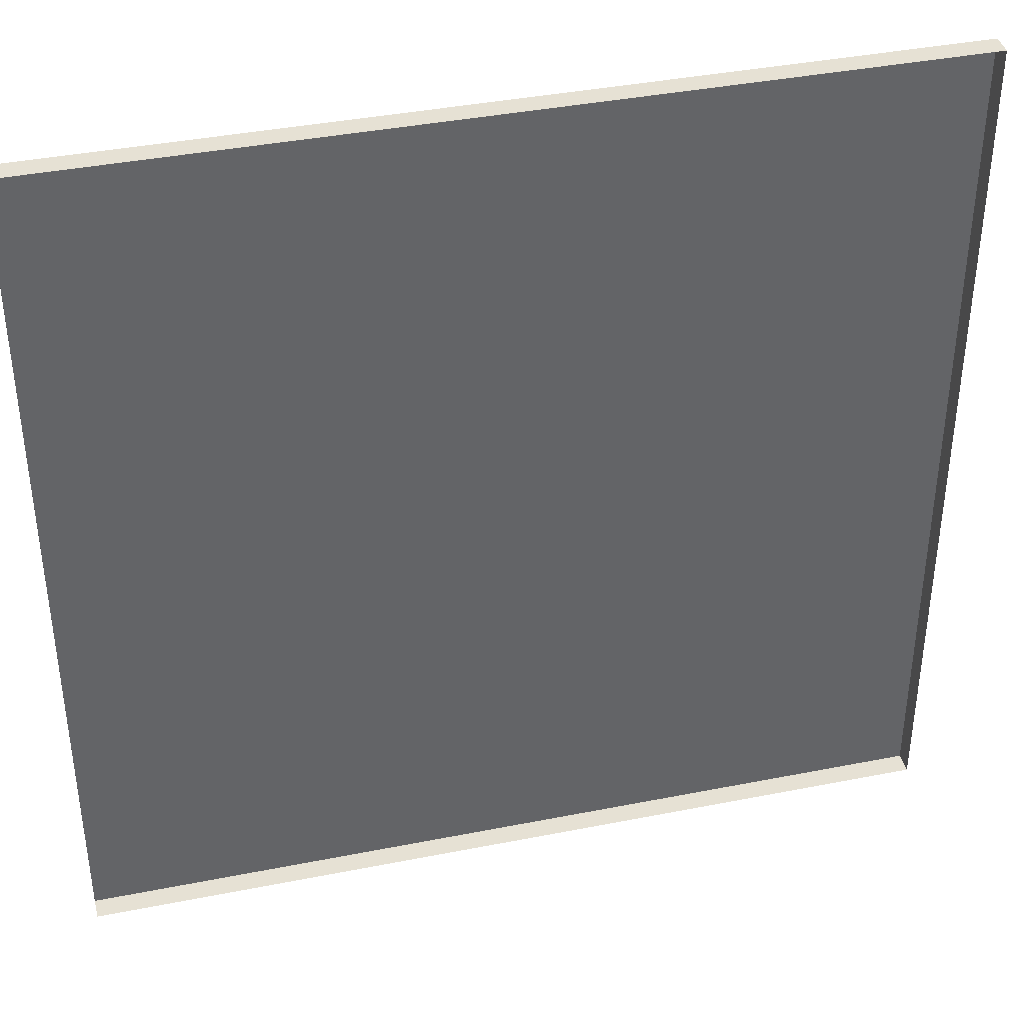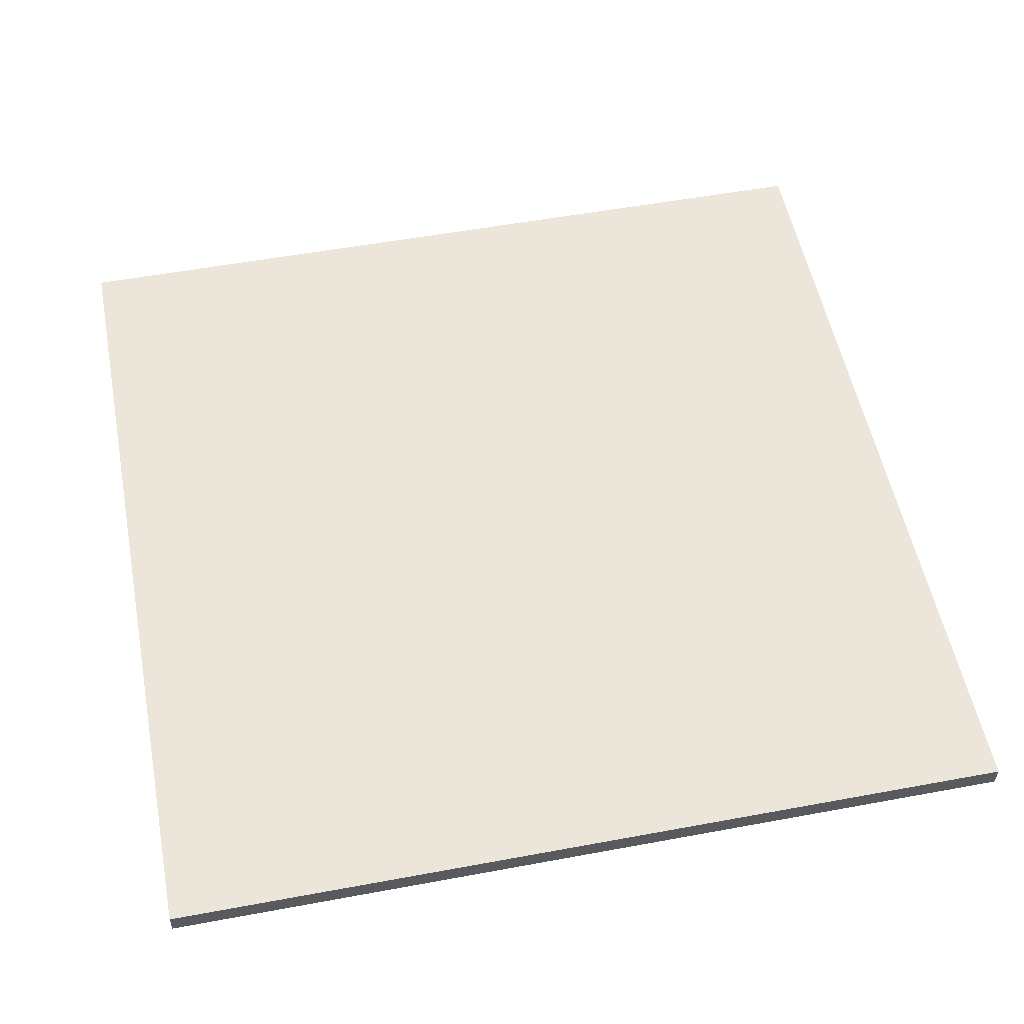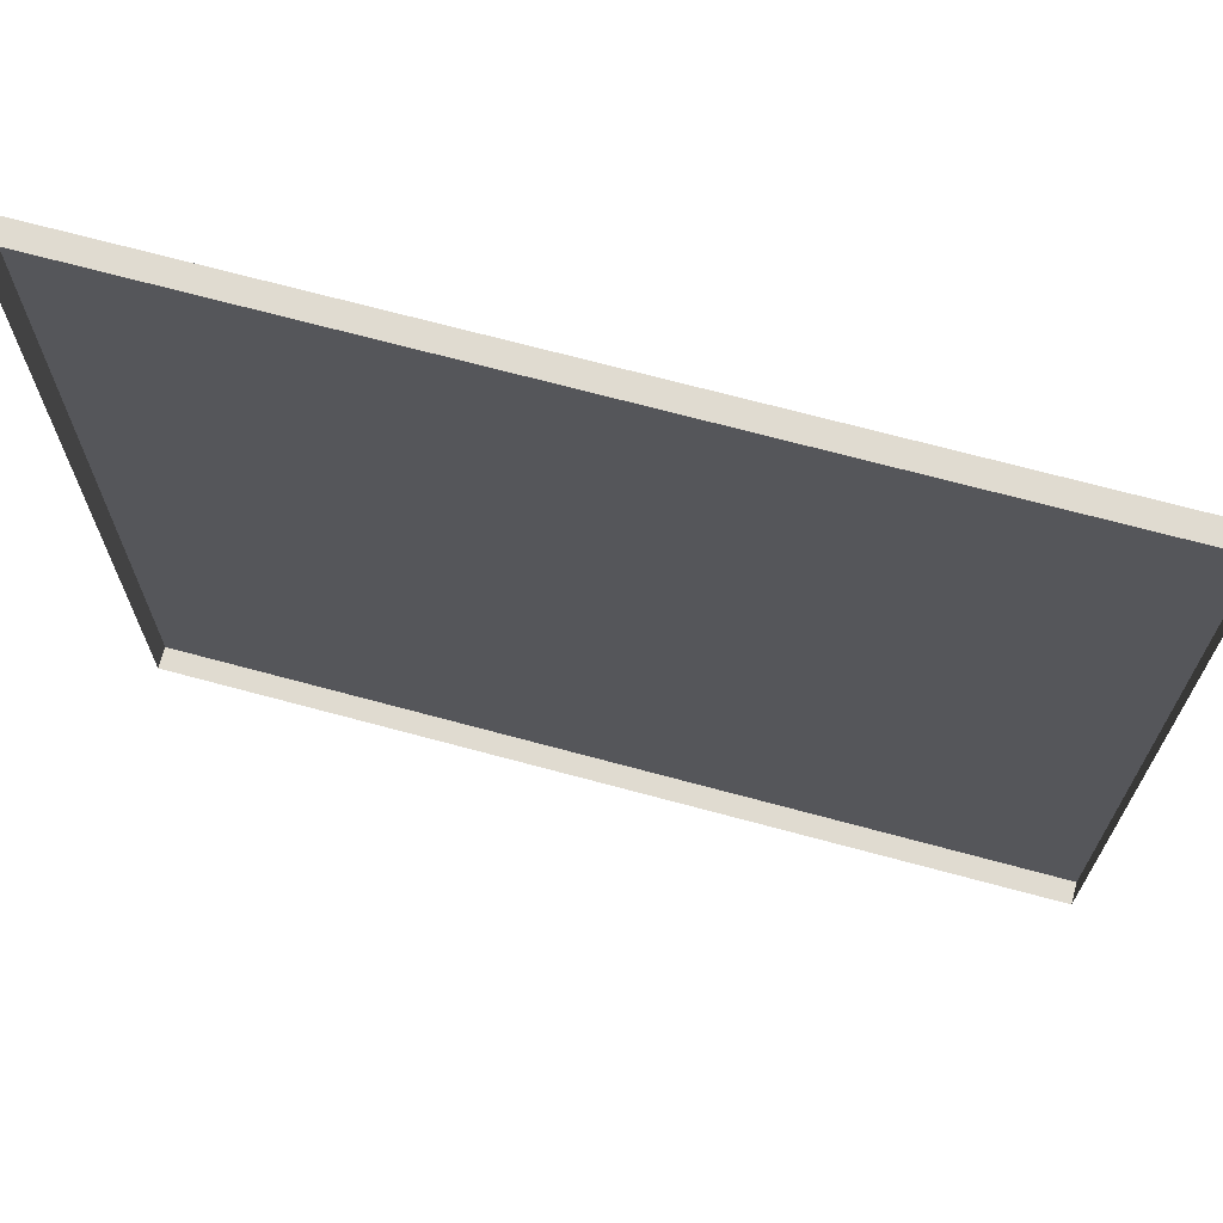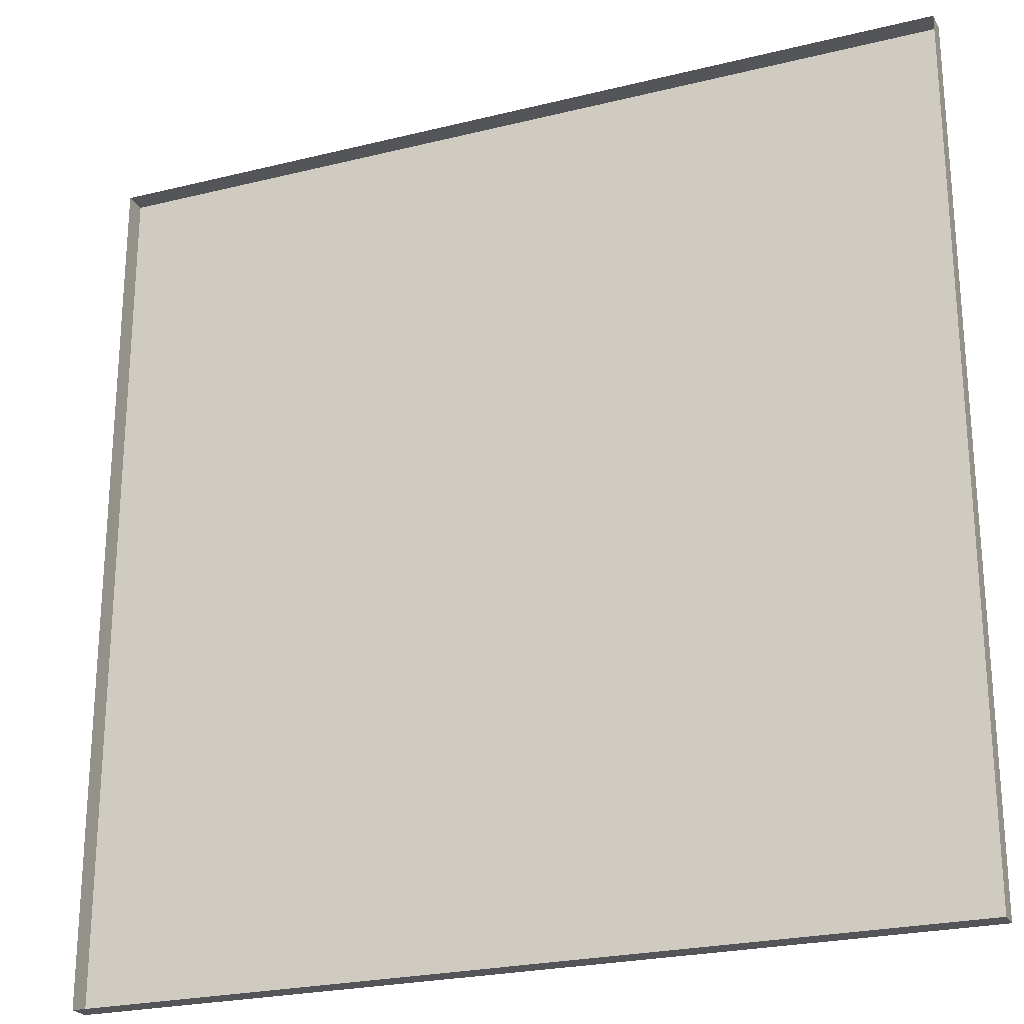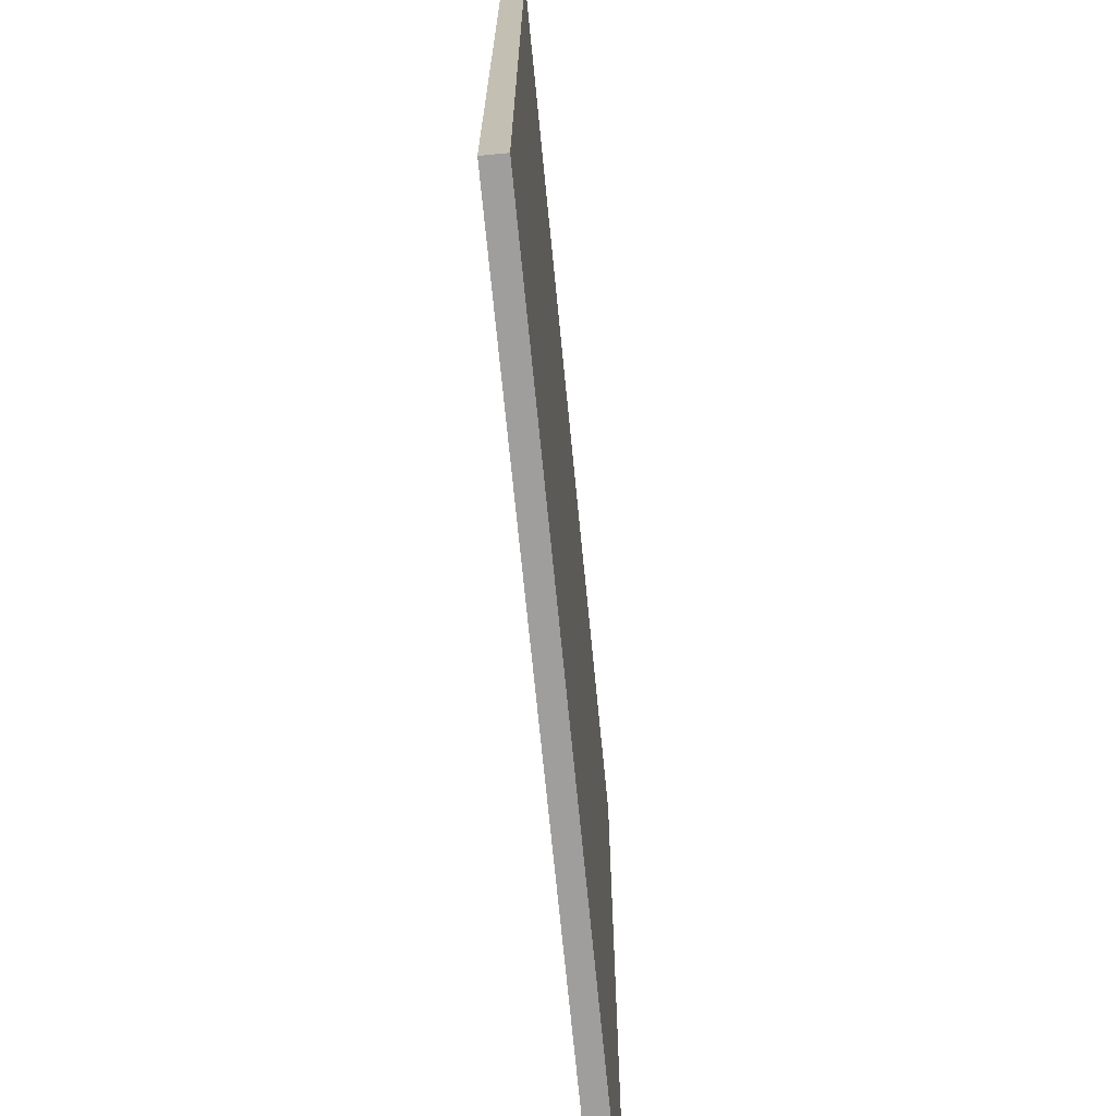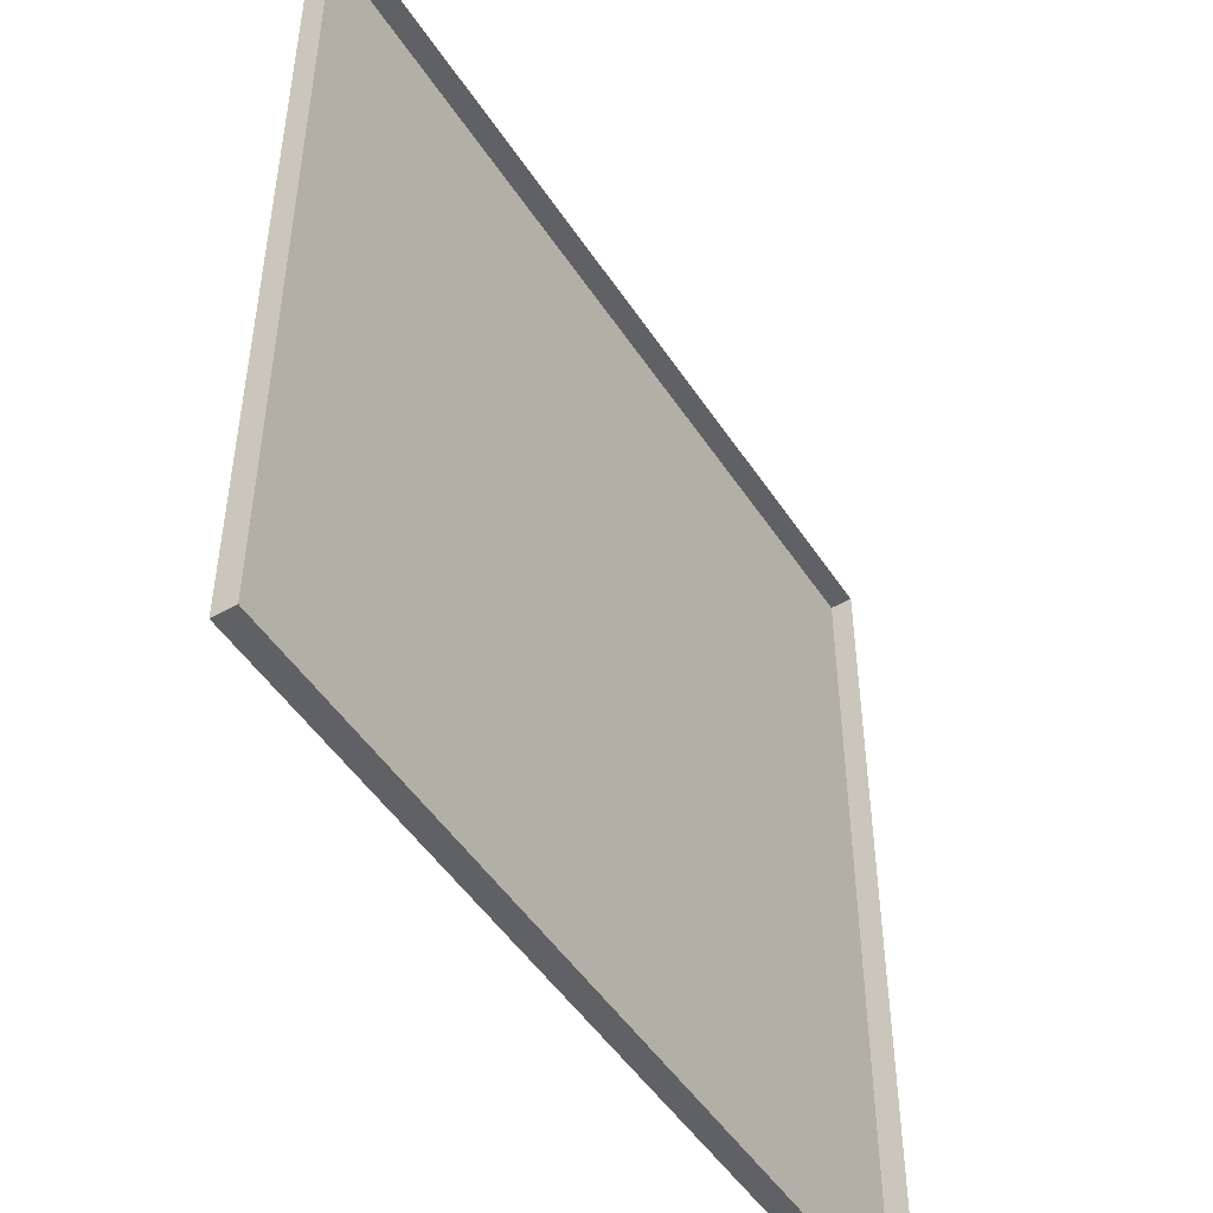
<metadata>
{"format":"obj","ext":"obj","renderer":"f3d","projection":"perspective","resolution":1024,"background":"white","views":[{"elev":39.3,"azim":-13.9,"up":"+Z"},{"elev":54.3,"azim":78.9,"up":"+Y"},{"elev":69.9,"azim":15.1,"up":"+Z"},{"elev":-24.0,"azim":22.4,"up":"+Z"},{"elev":-70.9,"azim":95.6,"up":"+Z"},{"elev":-49.4,"azim":-58.0,"up":"+Z"}]}
</metadata>
<code>
g meshLayer
v -50 2.5 -50
v -50 2.5 50
v 50 2.5 -50
v 50 2.5 50
v -50 0 -50
v 50 0 -50
v 50 2.5 -50
v -50 2.5 -50
v -50 0 50
v -50 2.5 50
v 50 2.5 50
v 50 0 50
v -50 0 -50
v -50 2.5 -50
v -50 2.5 50
v -50 0 50
v 50 0 -50
v 50 0 50
v 50 2.5 50
v 50 2.5 -50
f 2 4 3 1
f 8 7 6 5
f 12 11 10 9
f 16 15 14 13
f 20 19 18 17

</code>
